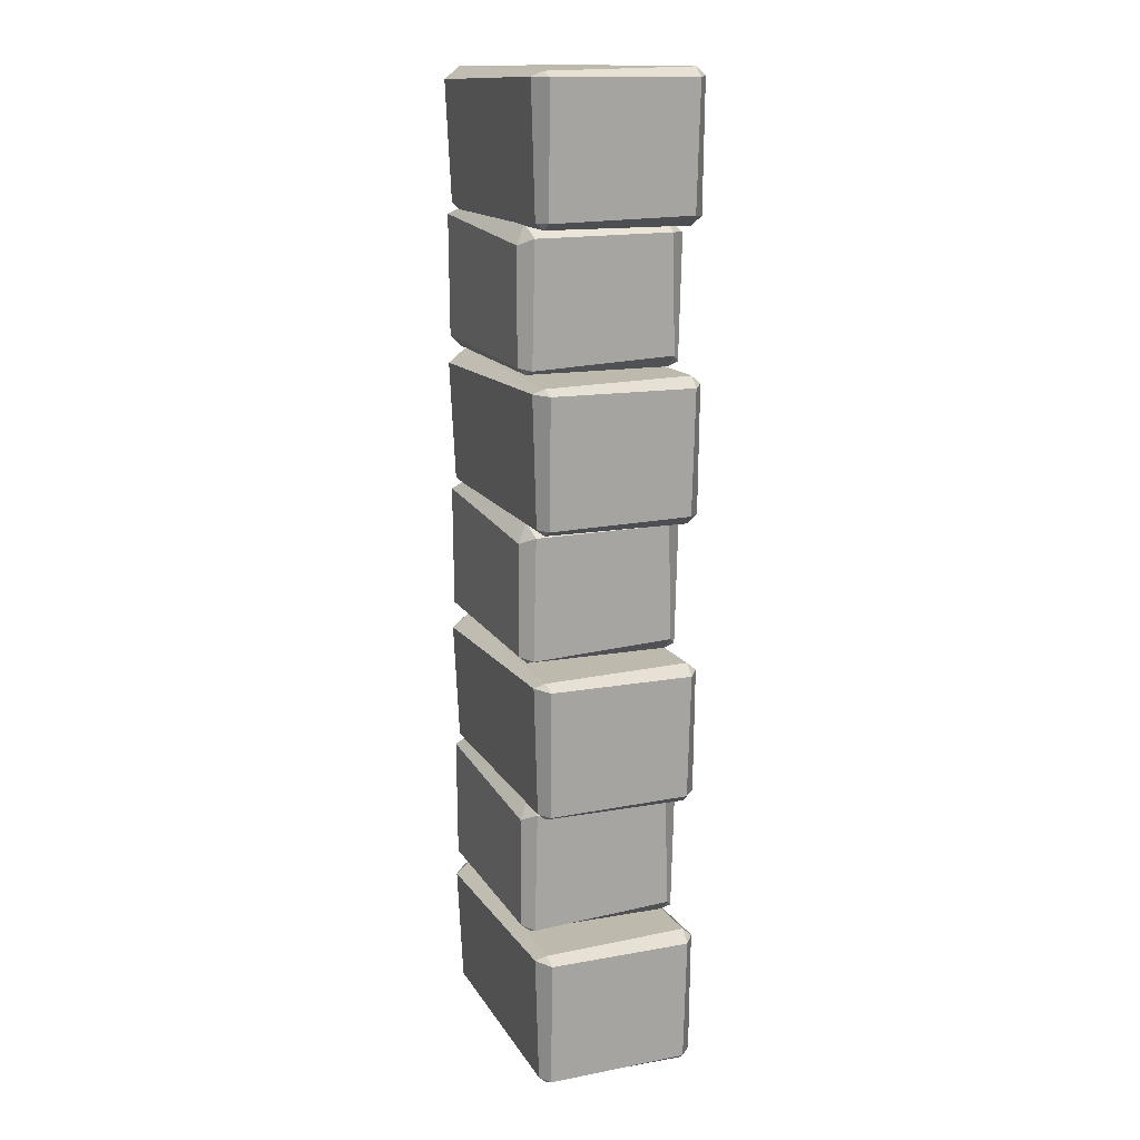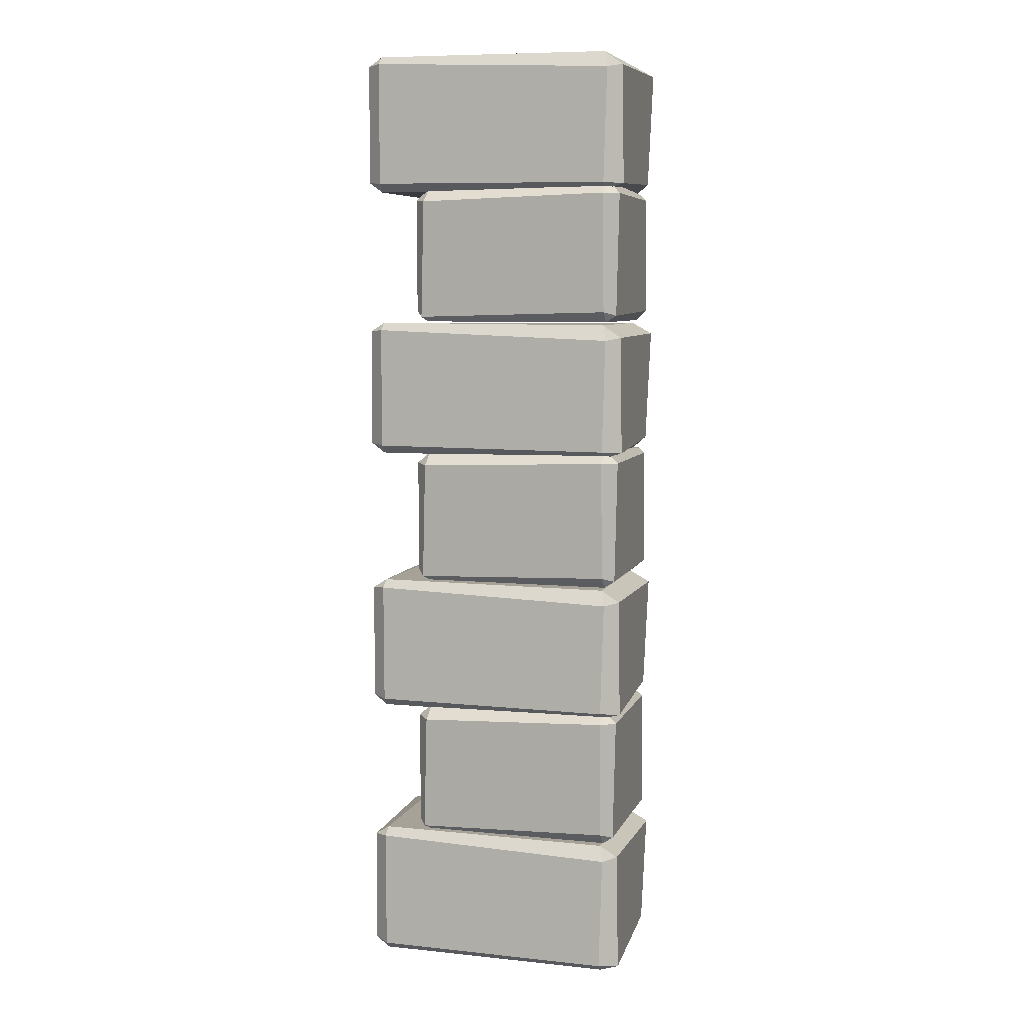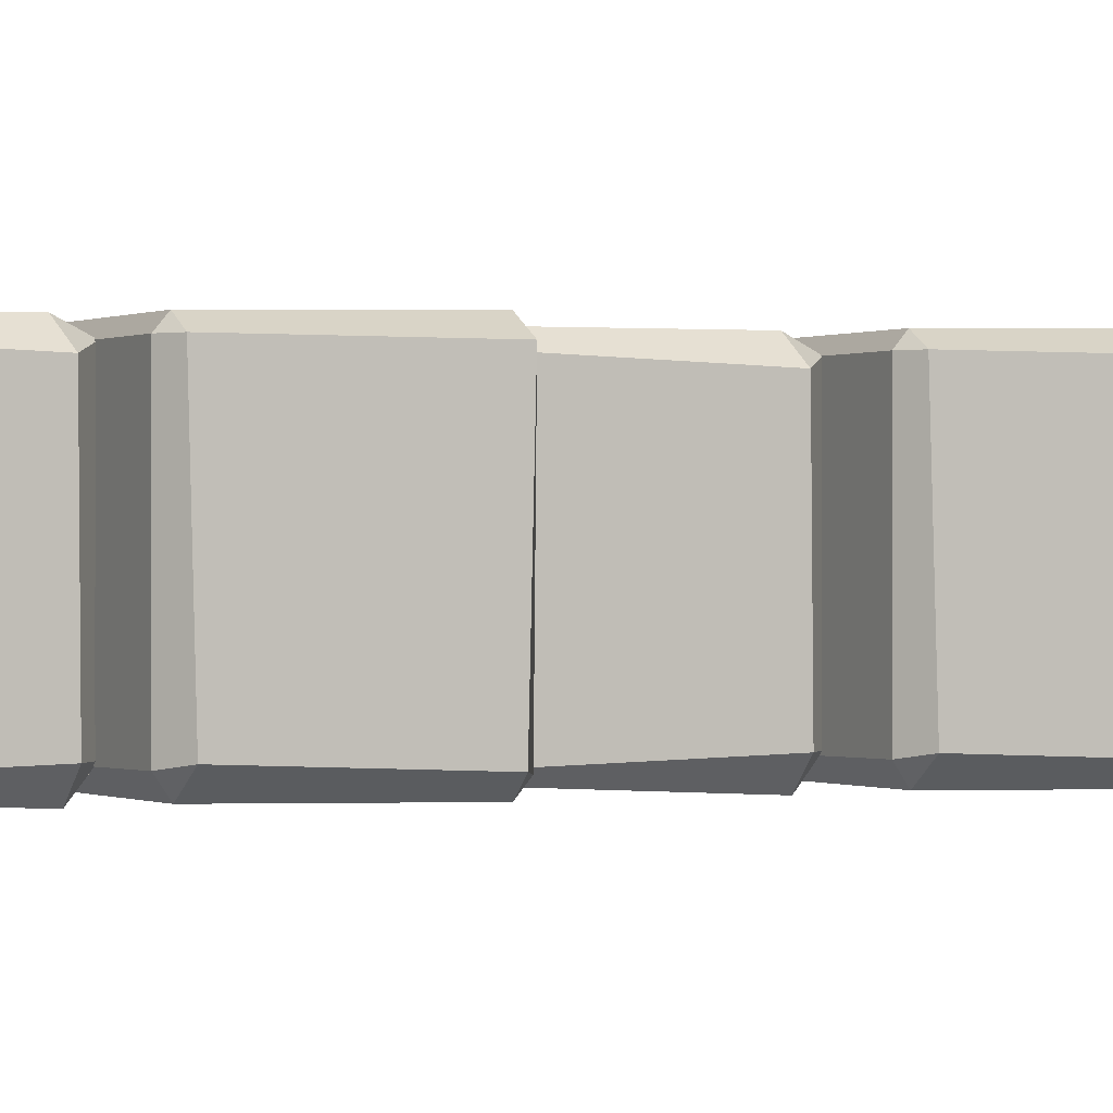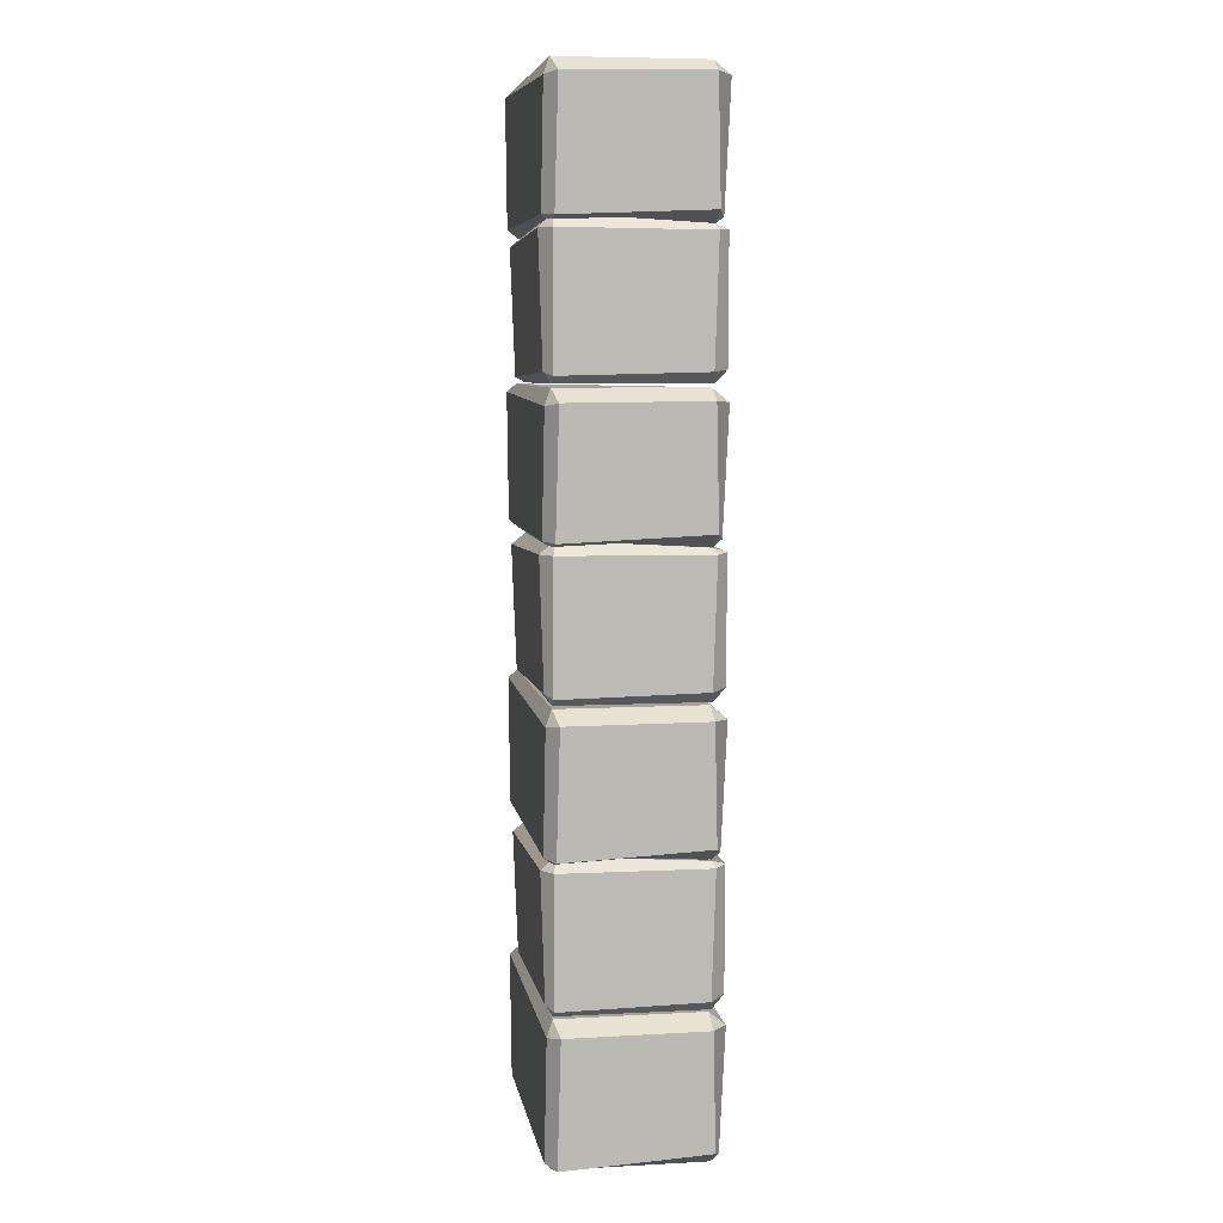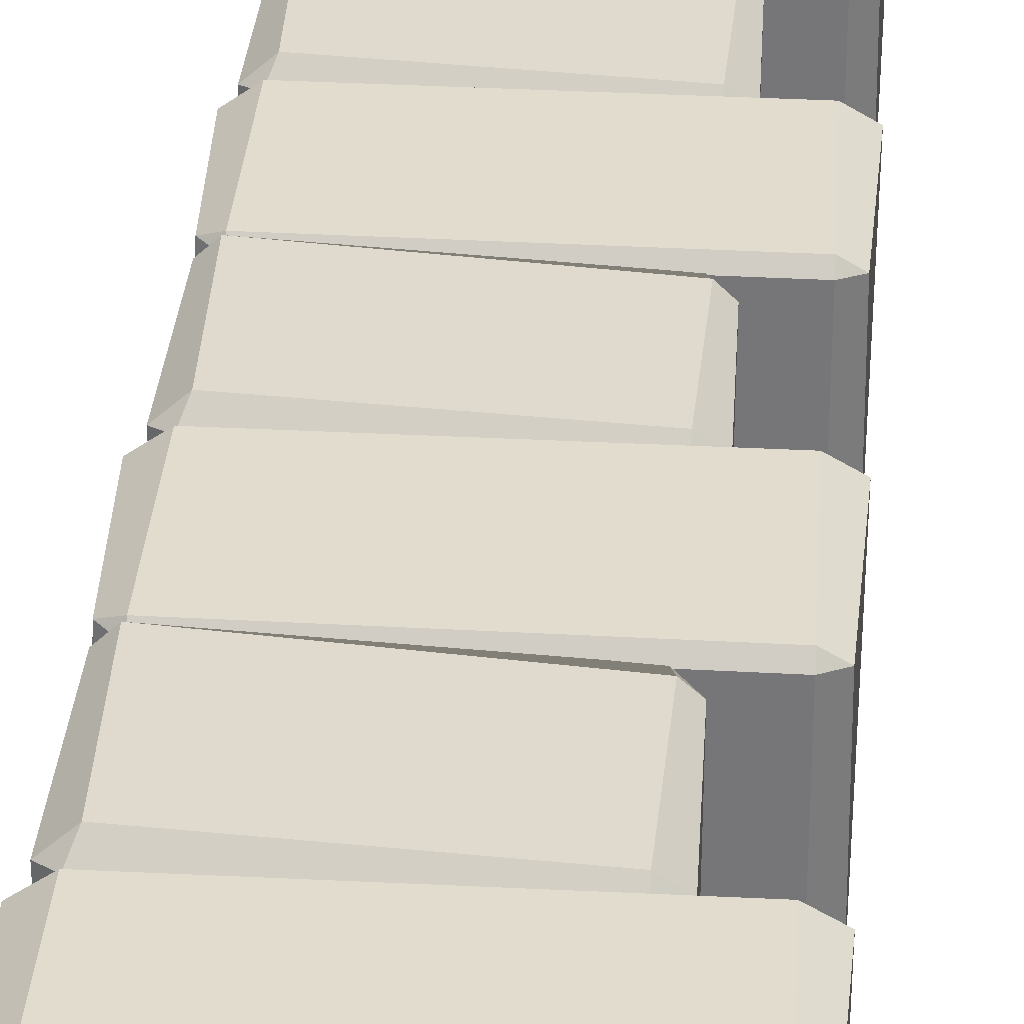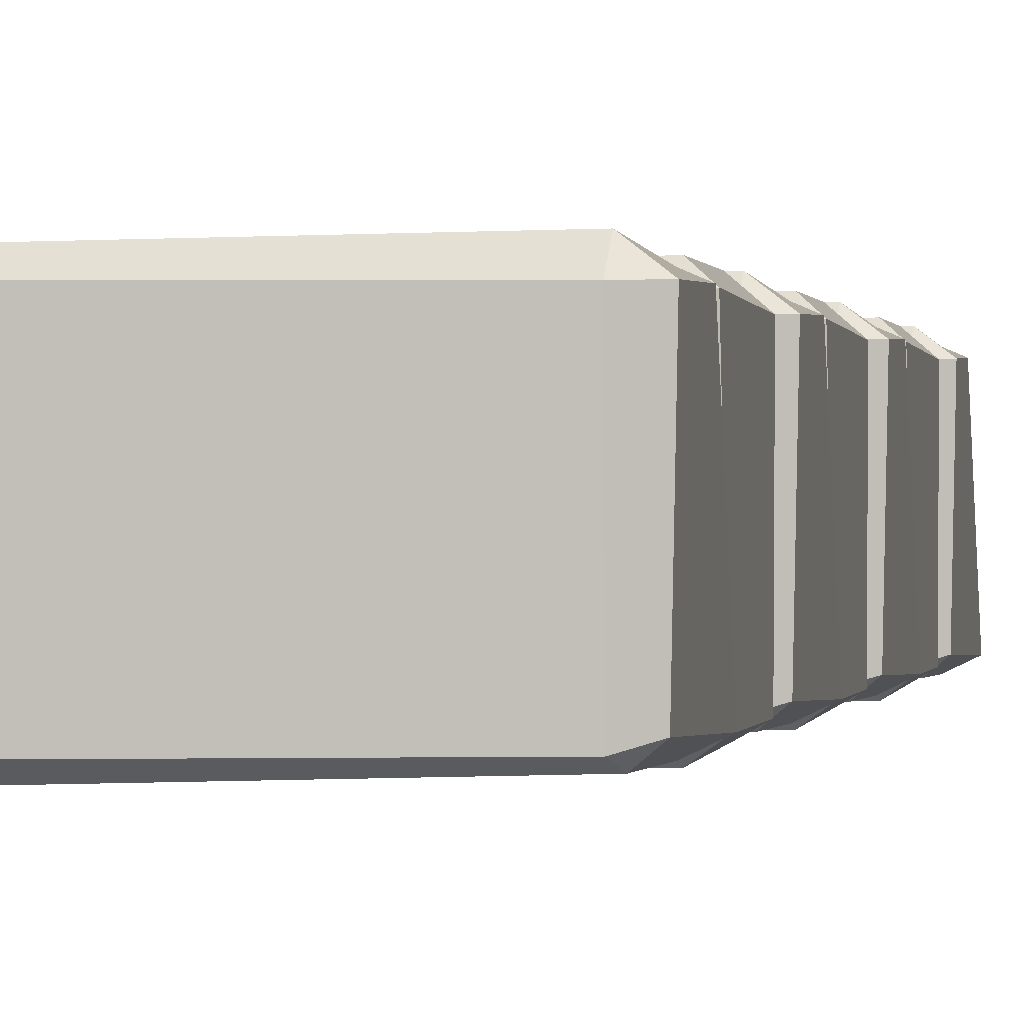
<metadata>
{"format":"obj","ext":"obj","renderer":"f3d","projection":"perspective","resolution":1024,"background":"white","views":[{"elev":14.9,"azim":69.3,"up":"+Y"},{"elev":7.1,"azim":-163.5,"up":"+Y"},{"elev":-0.4,"azim":63.4,"up":"+Z"},{"elev":6.5,"azim":-98.8,"up":"+Y"},{"elev":32.5,"azim":4.5,"up":"+Z"},{"elev":0.1,"azim":-169.3,"up":"+Z"}]}
</metadata>
<code>
o Cube.189
v 0.4755 0.2378 -0.3089
v 0.474 0.2668 -0.2755
v 0.5288 0.2321 -0.2701
v 0.4826 -0.25 -0.2632
v 0.4762 -0.2187 -0.3035
v 0.5375 -0.2125 -0.2541
v 0.5452 0.2368 0.2631
v 0.4879 0.255 0.2632
v 0.4756 0.2373 0.3029
v 0.5326 -0.225 0.2632
v 0.4826 -0.225 0.2924
v 0.4826 -0.25 0.2632
v -0.4279 0.2024 -0.285
v -0.4775 0.213 -0.2442
v -0.4136 0.2604 -0.2634
v -0.4883 -0.2297 -0.2583
v -0.4174 -0.225 -0.2924
v -0.4174 -0.25 -0.2632
v -0.4882 0.2187 0.2583
v -0.4141 0.2134 0.3149
v -0.4117 0.2614 0.2562
v -0.4174 -0.25 0.2632
v -0.4174 -0.225 0.2924
v -0.4662 -0.2071 0.272
f 18 4 12 22
f 24 19 14 16
f 11 9 20 23
f 2 15 21 8
f 6 3 7 10
f 1 2 3
f 4 5 6
f 7 8 9
f 10 11 12
f 13 14 15
f 16 17 18
f 19 20 21
f 22 23 24
f 18 22 24 16
f 4 18 17 5
f 3 6 5 1
f 23 20 19 24
f 9 11 10 7
f 13 17 16 14
f 8 21 20 9
f 2 8 7 3
f 22 12 11 23
f 21 15 14 19
f 15 2 1 13
f 12 4 6 10
f 17 13 1 5
o Cube.190
v -0.4185 0.7603 0.3089
v -0.4422 0.7765 0.2591
v -0.4611 0.7546 0.2701
v -0.4241 0.2725 0.2632
v -0.4029 0.3176 0.3107
v -0.468 0.3101 0.2541
v -0.4742 0.7593 -0.2631
v -0.4284 0.8057 -0.2546
v -0.4185 0.7598 -0.3029
v -0.4641 0.2975 -0.2632
v -0.4204 0.311 -0.2887
v -0.4241 0.2725 -0.2632
v 0.3062 0.712 0.2952
v 0.344 0.7355 0.2442
v 0.2928 0.7829 0.2634
v 0.3526 0.2928 0.2583
v 0.2959 0.2975 0.2924
v 0.2959 0.2725 0.2632
v 0.3416 0.7411 -0.2573
v 0.2932 0.7359 -0.3149
v 0.2913 0.7839 -0.2562
v 0.2959 0.2725 -0.2632
v 0.3108 0.2908 -0.2959
v 0.3349 0.3154 -0.272
f 42 28 36 46
f 48 43 38 40
f 35 33 44 47
f 26 39 45 32
f 30 27 31 34
f 25 26 27
f 28 29 30
f 31 32 33
f 34 35 36
f 37 38 39
f 40 41 42
f 43 44 45
f 46 47 48
f 42 46 48 40
f 28 42 41 29
f 27 30 29 25
f 47 44 43 48
f 33 35 34 31
f 37 41 40 38
f 32 45 44 33
f 26 32 31 27
f 46 36 35 47
f 45 39 38 43
f 39 26 25 37
f 36 28 30 34
f 41 37 25 29
o Cube.191
v 0.4755 1.263 -0.3089
v 0.474 1.292 -0.2755
v 0.5288 1.257 -0.2701
v 0.4826 0.7753 -0.2632
v 0.4762 0.8066 -0.3035
v 0.5375 0.8128 -0.2541
v 0.5452 1.262 0.2631
v 0.4879 1.28 0.2632
v 0.4756 1.263 0.3029
v 0.5326 0.8003 0.2632
v 0.4826 0.8003 0.2924
v 0.4826 0.7753 0.2632
v -0.4279 1.228 -0.285
v -0.4775 1.238 -0.2442
v -0.4136 1.286 -0.2634
v -0.4883 0.7956 -0.2583
v -0.4174 0.8003 -0.2924
v -0.4174 0.7753 -0.2632
v -0.4882 1.244 0.2583
v -0.4141 1.239 0.3149
v -0.4117 1.287 0.2562
v -0.4174 0.7753 0.2632
v -0.4174 0.8003 0.2924
v -0.4662 0.8181 0.272
f 66 52 60 70
f 72 67 62 64
f 59 57 68 71
f 50 63 69 56
f 54 51 55 58
f 49 50 51
f 52 53 54
f 55 56 57
f 58 59 60
f 61 62 63
f 64 65 66
f 67 68 69
f 70 71 72
f 66 70 72 64
f 52 66 65 53
f 51 54 53 49
f 71 68 67 72
f 57 59 58 55
f 61 65 64 62
f 56 69 68 57
f 50 56 55 51
f 70 60 59 71
f 69 63 62 67
f 63 50 49 61
f 60 52 54 58
f 65 61 49 53
o Cube.192
v -0.4185 1.786 0.3089
v -0.4422 1.802 0.2591
v -0.4611 1.78 0.2701
v -0.4241 1.298 0.2632
v -0.4029 1.343 0.3107
v -0.468 1.335 0.2541
v -0.4742 1.785 -0.2631
v -0.4284 1.831 -0.2546
v -0.4185 1.785 -0.3029
v -0.4641 1.323 -0.2632
v -0.4204 1.336 -0.2887
v -0.4241 1.298 -0.2632
v 0.3062 1.737 0.2952
v 0.344 1.761 0.2442
v 0.2928 1.808 0.2634
v 0.3526 1.318 0.2583
v 0.2959 1.323 0.2924
v 0.2959 1.298 0.2632
v 0.3416 1.766 -0.2573
v 0.2932 1.761 -0.3149
v 0.2913 1.809 -0.2562
v 0.2959 1.298 -0.2632
v 0.3108 1.316 -0.2959
v 0.3349 1.341 -0.272
f 90 76 84 94
f 96 91 86 88
f 83 81 92 95
f 74 87 93 80
f 78 75 79 82
f 73 74 75
f 76 77 78
f 79 80 81
f 82 83 84
f 85 86 87
f 88 89 90
f 91 92 93
f 94 95 96
f 90 94 96 88
f 76 90 89 77
f 75 78 77 73
f 95 92 91 96
f 81 83 82 79
f 85 89 88 86
f 80 93 92 81
f 74 80 79 75
f 94 84 83 95
f 93 87 86 91
f 87 74 73 85
f 84 76 78 82
f 89 85 73 77
o Cube.193
v 0.4755 2.291 -0.3089
v 0.474 2.32 -0.2755
v 0.5288 2.285 -0.2701
v 0.4826 1.803 -0.2632
v 0.4762 1.834 -0.3035
v 0.5375 1.84 -0.2541
v 0.5452 2.29 0.2631
v 0.4879 2.308 0.2632
v 0.4756 2.29 0.3029
v 0.5326 1.828 0.2632
v 0.4826 1.828 0.2924
v 0.4826 1.803 0.2632
v -0.4279 2.255 -0.285
v -0.4775 2.266 -0.2442
v -0.4136 2.313 -0.2634
v -0.4883 1.823 -0.2583
v -0.4174 1.828 -0.2924
v -0.4174 1.803 -0.2632
v -0.4882 2.272 0.2583
v -0.4141 2.266 0.3149
v -0.4117 2.314 0.2562
v -0.4174 1.803 0.2632
v -0.4174 1.828 0.2924
v -0.4662 1.846 0.272
f 114 100 108 118
f 120 115 110 112
f 107 105 116 119
f 98 111 117 104
f 102 99 103 106
f 97 98 99
f 100 101 102
f 103 104 105
f 106 107 108
f 109 110 111
f 112 113 114
f 115 116 117
f 118 119 120
f 114 118 120 112
f 100 114 113 101
f 99 102 101 97
f 119 116 115 120
f 105 107 106 103
f 109 113 112 110
f 104 117 116 105
f 98 104 103 99
f 118 108 107 119
f 117 111 110 115
f 111 98 97 109
f 108 100 102 106
f 113 109 97 101
o Cube.194
v -0.4185 2.813 0.3089
v -0.4422 2.829 0.2591
v -0.4611 2.808 0.2701
v -0.4241 2.325 0.2632
v -0.4029 2.371 0.3107
v -0.468 2.363 0.2541
v -0.4742 2.812 -0.2631
v -0.4284 2.859 -0.2546
v -0.4185 2.813 -0.3029
v -0.4641 2.35 -0.2632
v -0.4204 2.364 -0.2887
v -0.4241 2.325 -0.2632
v 0.3062 2.765 0.2952
v 0.344 2.788 0.2442
v 0.2928 2.836 0.2634
v 0.3526 2.346 0.2583
v 0.2959 2.35 0.2924
v 0.2959 2.325 0.2632
v 0.3416 2.794 -0.2573
v 0.2932 2.789 -0.3149
v 0.2913 2.837 -0.2562
v 0.2959 2.325 -0.2632
v 0.3108 2.344 -0.2959
v 0.3349 2.368 -0.272
f 138 124 132 142
f 144 139 134 136
f 131 129 140 143
f 122 135 141 128
f 126 123 127 130
f 121 122 123
f 124 125 126
f 127 128 129
f 130 131 132
f 133 134 135
f 136 137 138
f 139 140 141
f 142 143 144
f 138 142 144 136
f 124 138 137 125
f 123 126 125 121
f 143 140 139 144
f 129 131 130 127
f 133 137 136 134
f 128 141 140 129
f 122 128 127 123
f 142 132 131 143
f 141 135 134 139
f 135 122 121 133
f 132 124 126 130
f 137 133 121 125
o Cube.195
v 0.4755 3.316 -0.3089
v 0.474 3.345 -0.2755
v 0.5288 3.31 -0.2701
v 0.4826 2.828 -0.2632
v 0.4762 2.859 -0.3035
v 0.5375 2.866 -0.2541
v 0.5452 3.315 0.2631
v 0.4879 3.333 0.2632
v 0.4756 3.316 0.3029
v 0.5326 2.853 0.2632
v 0.4826 2.853 0.2924
v 0.4826 2.828 0.2632
v -0.4279 3.281 -0.285
v -0.4775 3.291 -0.2442
v -0.4136 3.339 -0.2634
v -0.4883 2.848 -0.2583
v -0.4174 2.853 -0.2924
v -0.4174 2.828 -0.2632
v -0.4882 3.297 0.2583
v -0.4141 3.292 0.3149
v -0.4117 3.34 0.2562
v -0.4174 2.828 0.2632
v -0.4174 2.853 0.2924
v -0.4662 2.871 0.272
f 162 148 156 166
f 168 163 158 160
f 155 153 164 167
f 146 159 165 152
f 150 147 151 154
f 145 146 147
f 148 149 150
f 151 152 153
f 154 155 156
f 157 158 159
f 160 161 162
f 163 164 165
f 166 167 168
f 162 166 168 160
f 148 162 161 149
f 147 150 149 145
f 167 164 163 168
f 153 155 154 151
f 157 161 160 158
f 152 165 164 153
f 146 152 151 147
f 166 156 155 167
f 165 159 158 163
f 159 146 145 157
f 156 148 150 154
f 161 157 145 149

</code>
